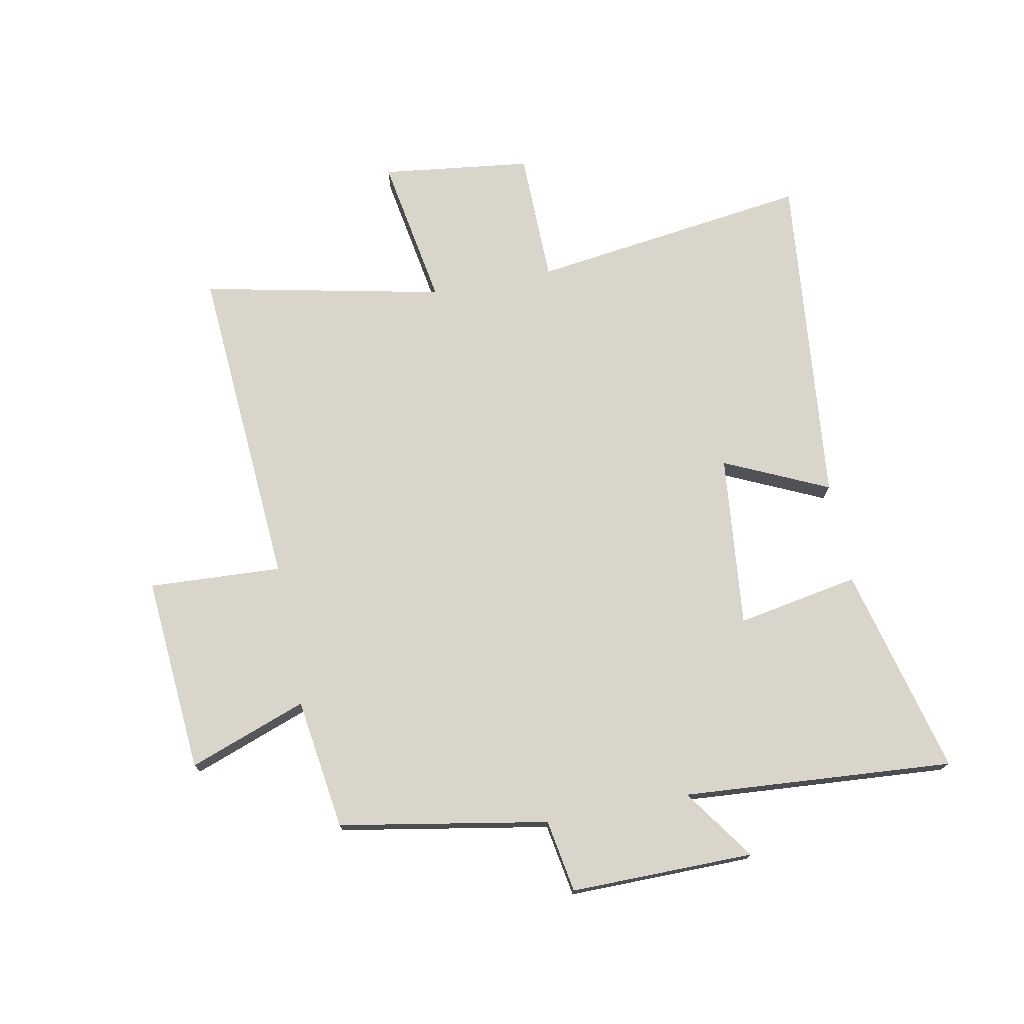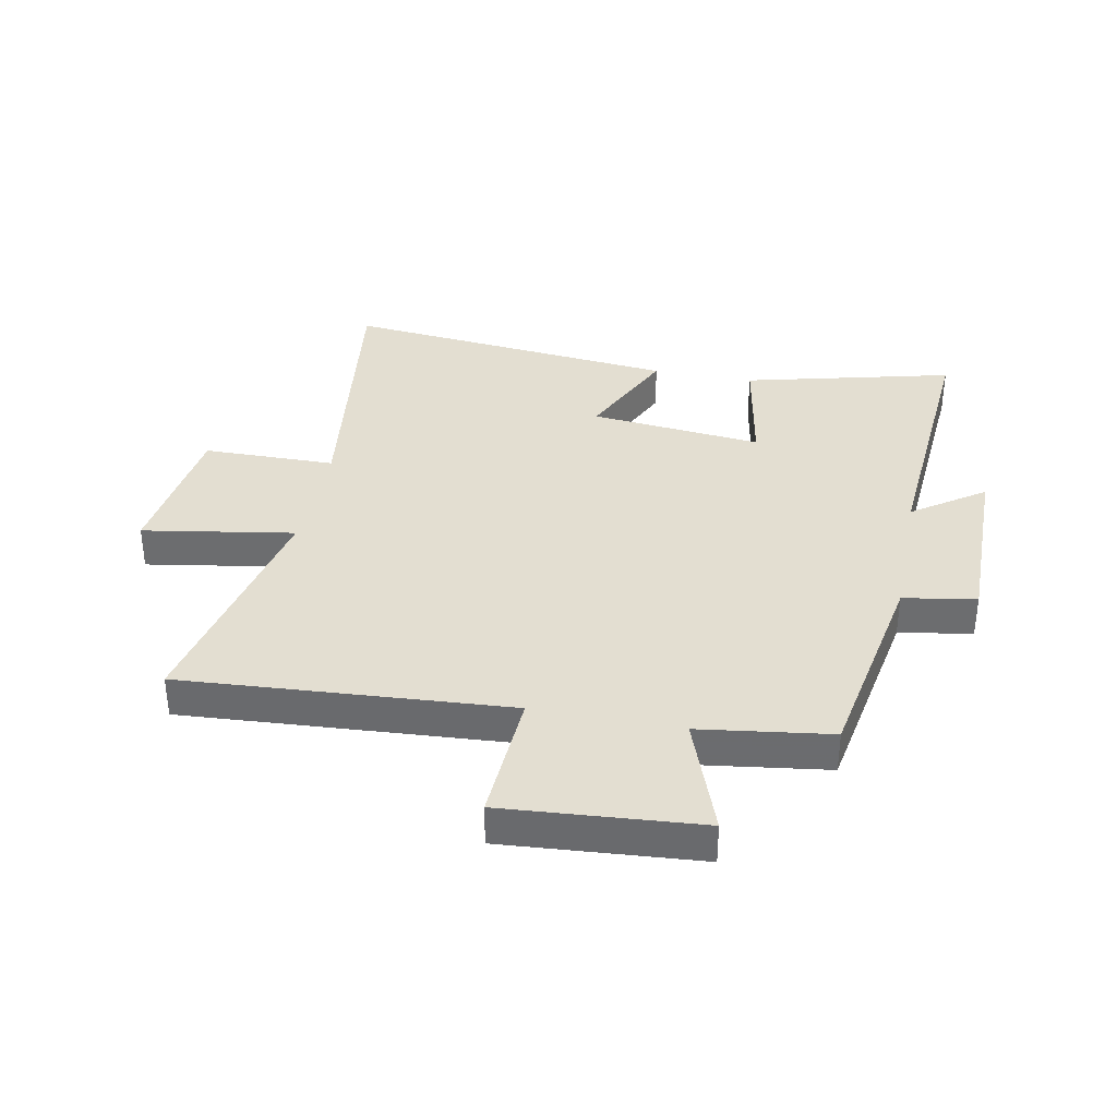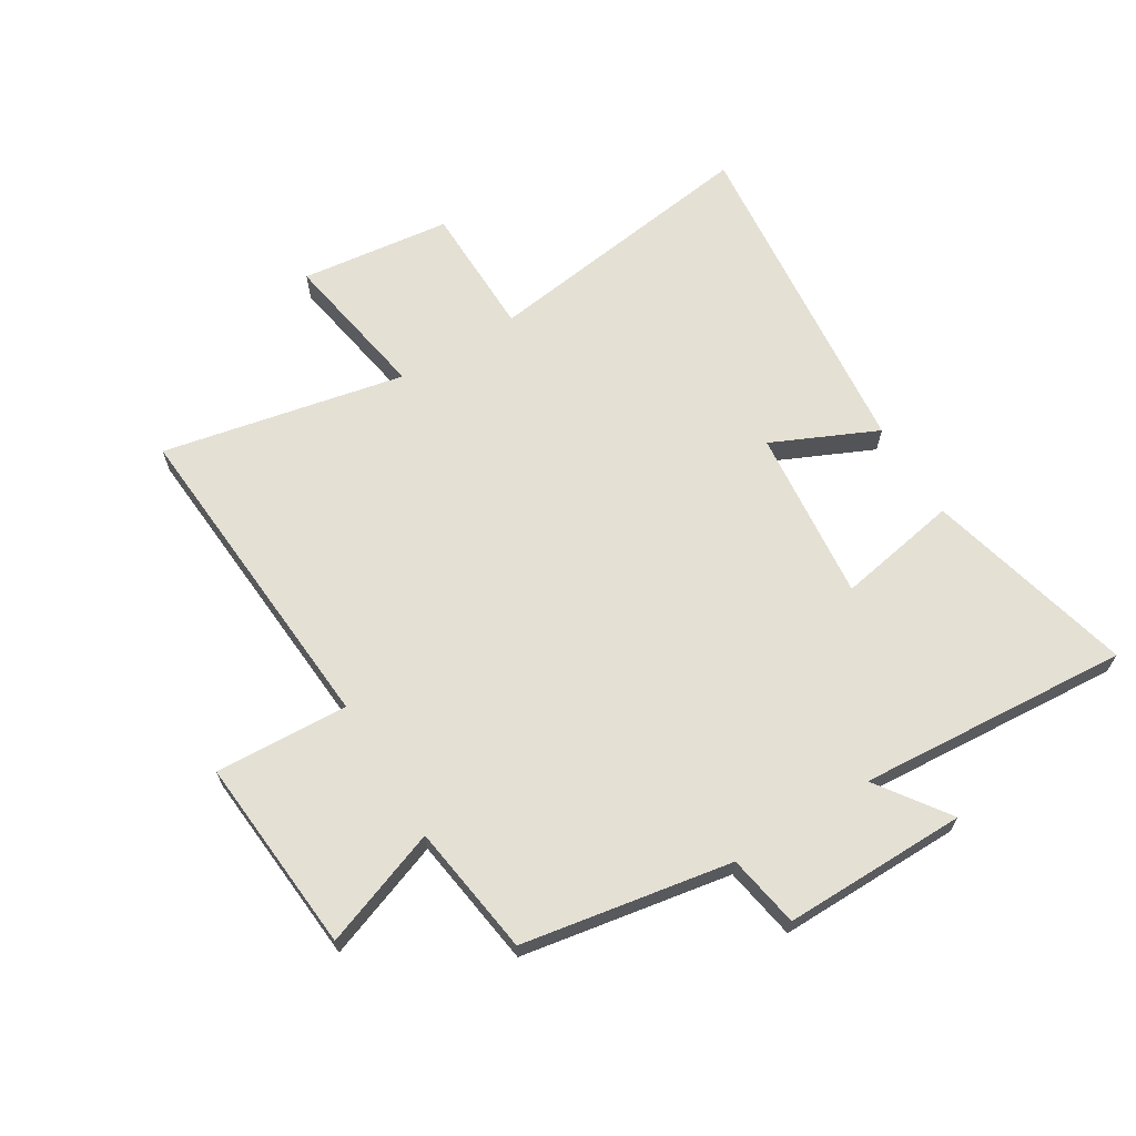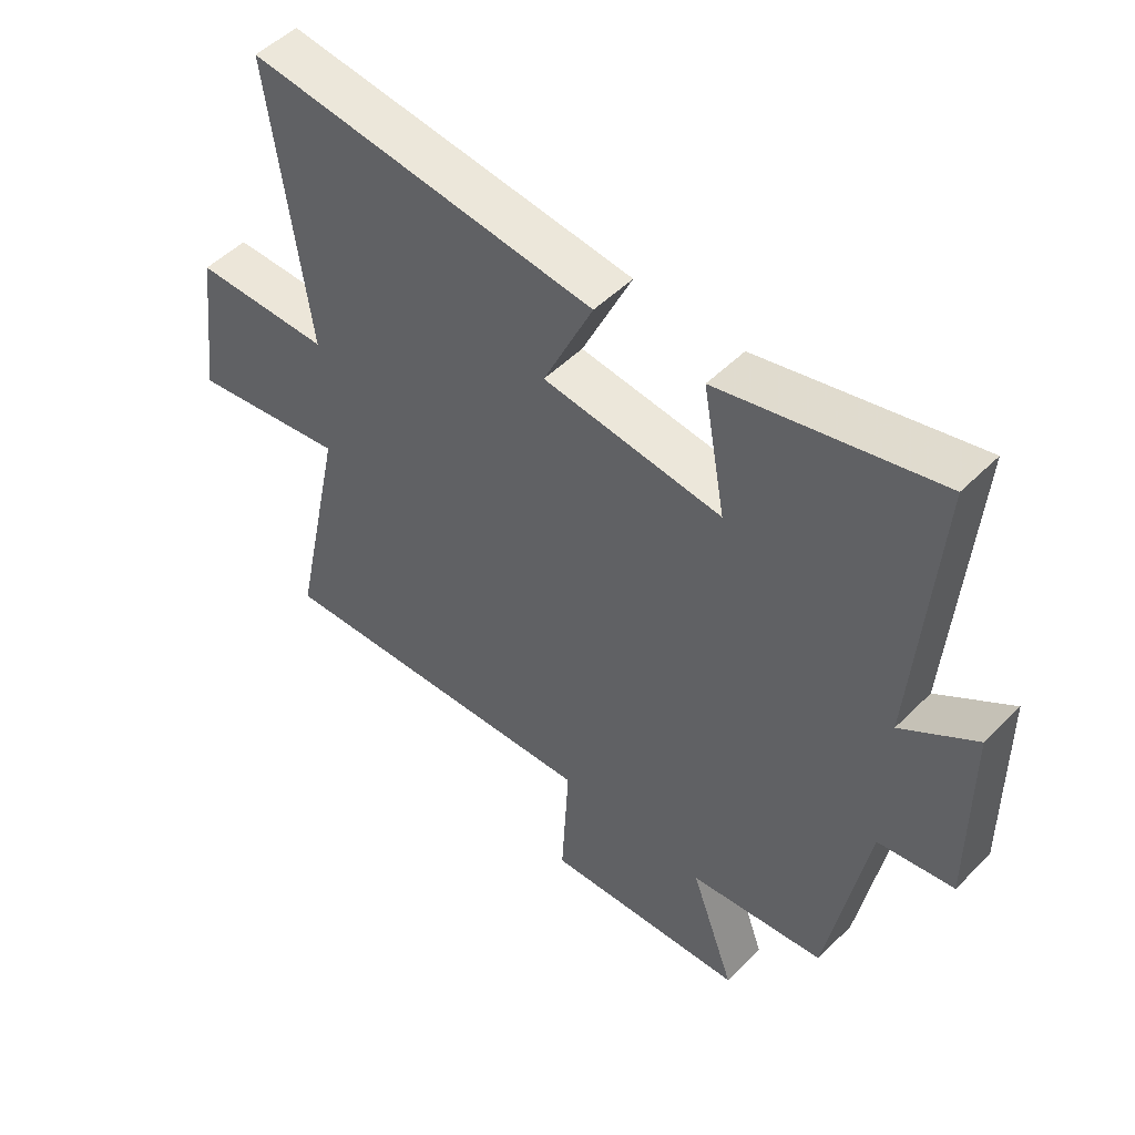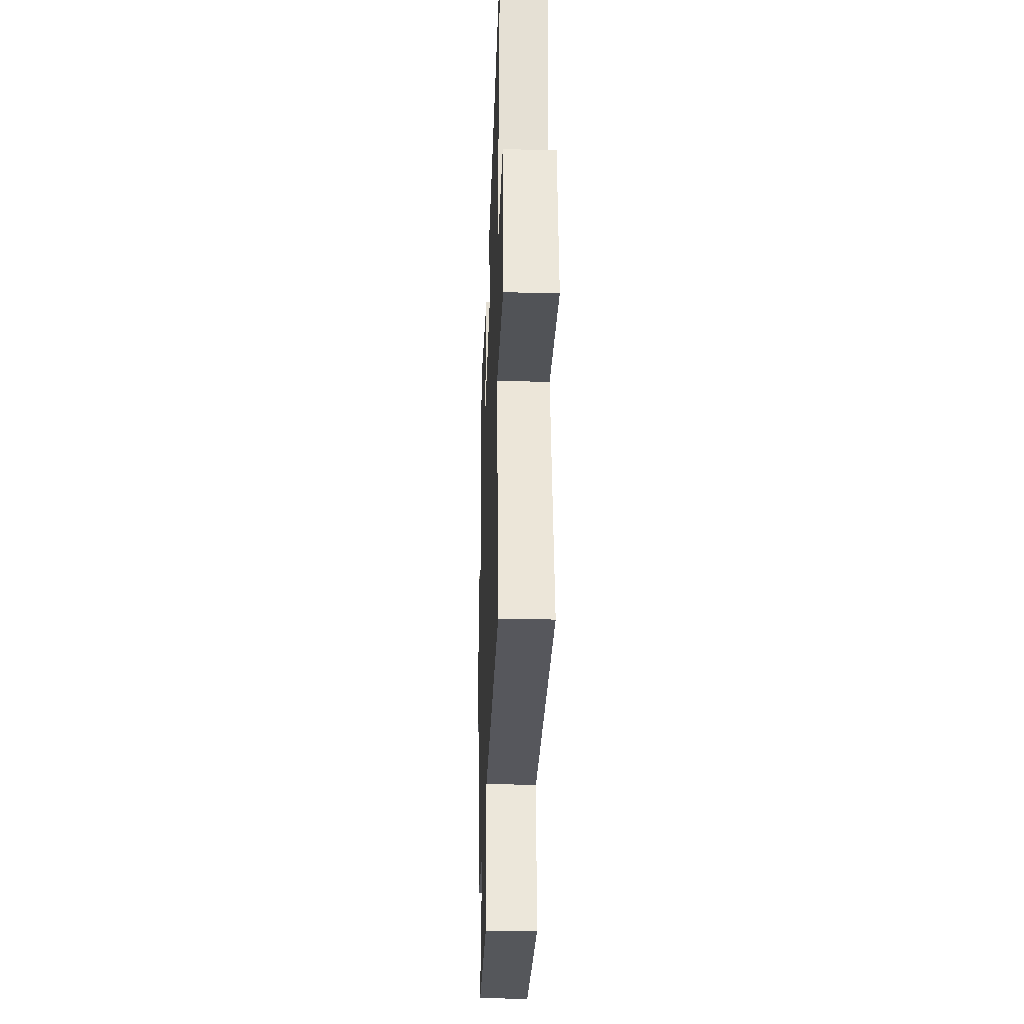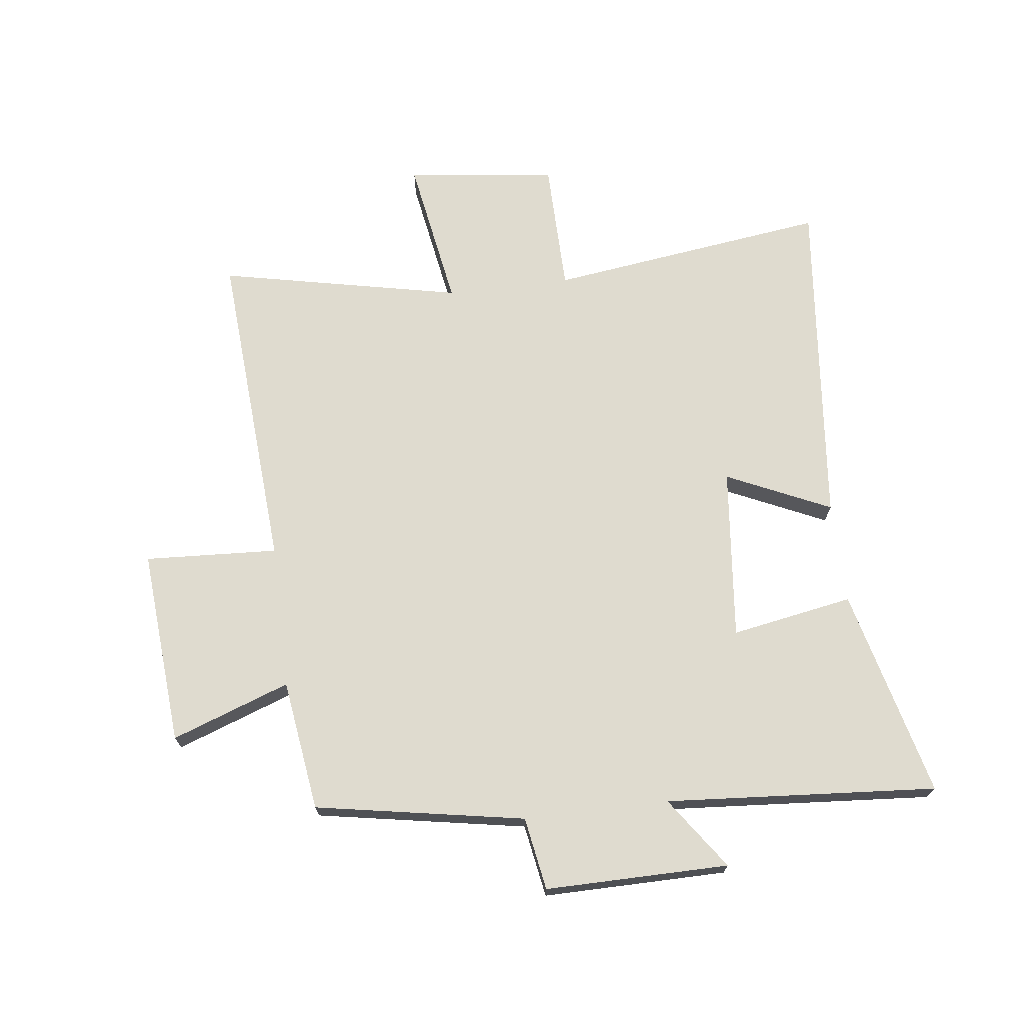
<metadata>
{"format":"obj","ext":"obj","renderer":"f3d","projection":"perspective","resolution":1024,"background":"white","views":[{"elev":74.2,"azim":-101.0,"up":"+Y"},{"elev":36.0,"azim":-168.9,"up":"+Y"},{"elev":66.0,"azim":-121.6,"up":"+Y"},{"elev":50.7,"azim":-137.2,"up":"+Z"},{"elev":-31.4,"azim":88.0,"up":"+Z"},{"elev":70.3,"azim":-97.0,"up":"+Y"}]}
</metadata>
<code>
v -0.437 0.07 -0.469
v -0.5 0.07 -0.116
v -0.623 0.07 -0.095
v -0.621 0.07 0.215
v -0.5 0.07 0.13
v -0.534 0.07 0.588
v -0.181 0.07 0.5
v -0.218 0.07 0.294
v 0.074 0.07 0.324
v -0.007 0.07 0.5
v 0.563 0.07 0.558
v 0.5 0.07 0.085
v 0.724 0.07 0.082
v 0.756 0.07 -0.172
v 0.5 0.07 -0.129
v 0.586 0.07 -0.538
v 0.033 0.07 -0.5
v 0.045 0.07 -0.725
v -0.287 0.07 -0.699
v -0.215 0.07 -0.5
v -0.437 0 -0.469
v -0.5 0 -0.116
v -0.623 0 -0.095
v -0.621 0 0.215
v -0.5 0 0.13
v -0.534 0 0.588
v -0.181 0 0.5
v -0.218 0 0.294
v 0.074 0 0.324
v -0.007 0 0.5
v 0.563 0 0.558
v 0.5 0 0.085
v 0.724 0 0.082
v 0.756 0 -0.172
v 0.5 0 -0.129
v 0.586 0 -0.538
v 0.033 0 -0.5
v 0.045 0 -0.725
v -0.287 0 -0.699
v -0.215 0 -0.5
f 17 18 19 20
f 17 20 1 2
f 15 16 17 2
f 12 13 14 15
f 12 15 2 3
f 9 10 11 12
f 8 9 12 3
f 5 6 7 8
f 5 8 3
f 3 4 5
f 40 39 38 37
f 22 21 40 37
f 22 37 36 35
f 35 34 33 32
f 23 22 35 32
f 32 31 30 29
f 23 32 29 28
f 28 27 26 25
f 23 28 25
f 25 24 23
f 1 21 22 2
f 2 22 23 3
f 3 23 24 4
f 4 24 25 5
f 5 25 26 6
f 6 26 27 7
f 7 27 28 8
f 8 28 29 9
f 9 29 30 10
f 10 30 31 11
f 11 31 32 12
f 12 32 33 13
f 13 33 34 14
f 14 34 35 15
f 15 35 36 16
f 16 36 37 17
f 17 37 38 18
f 18 38 39 19
f 19 39 40 20
f 20 40 21 1

</code>
